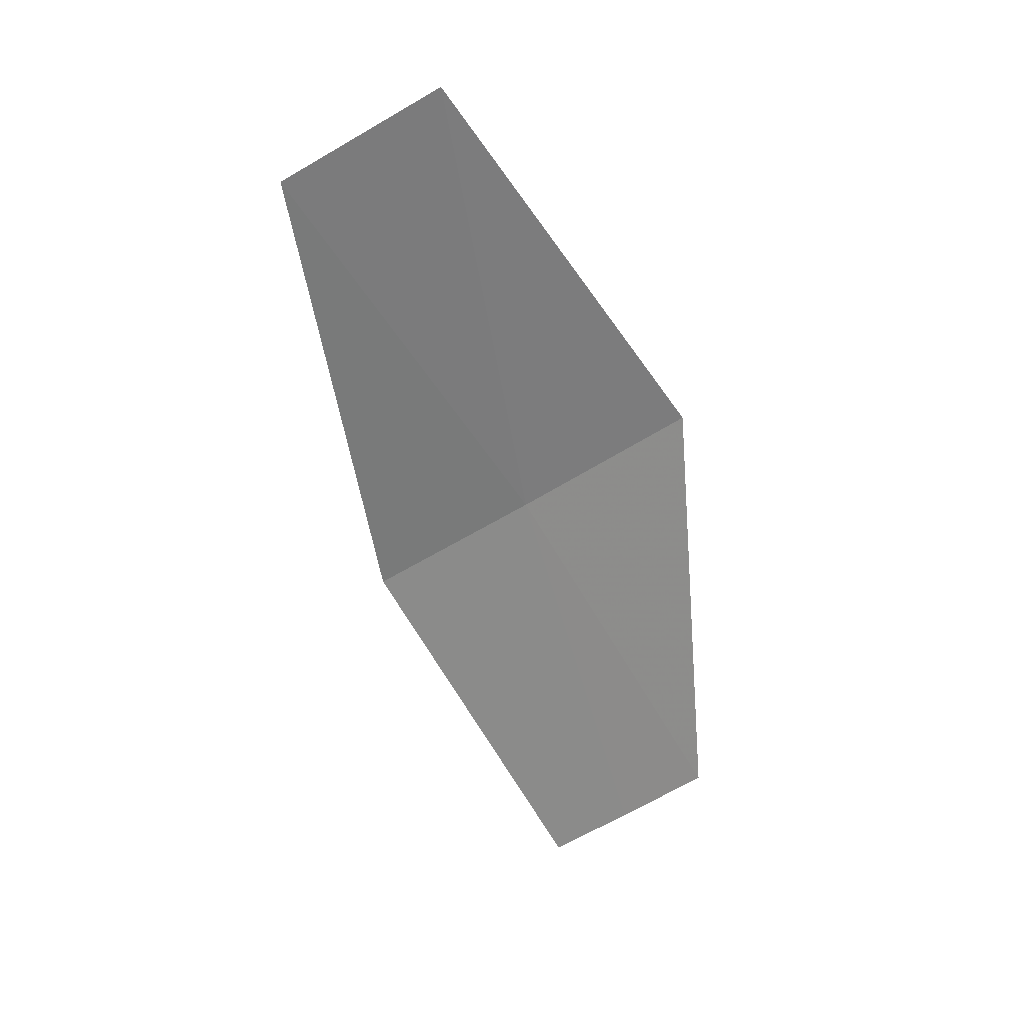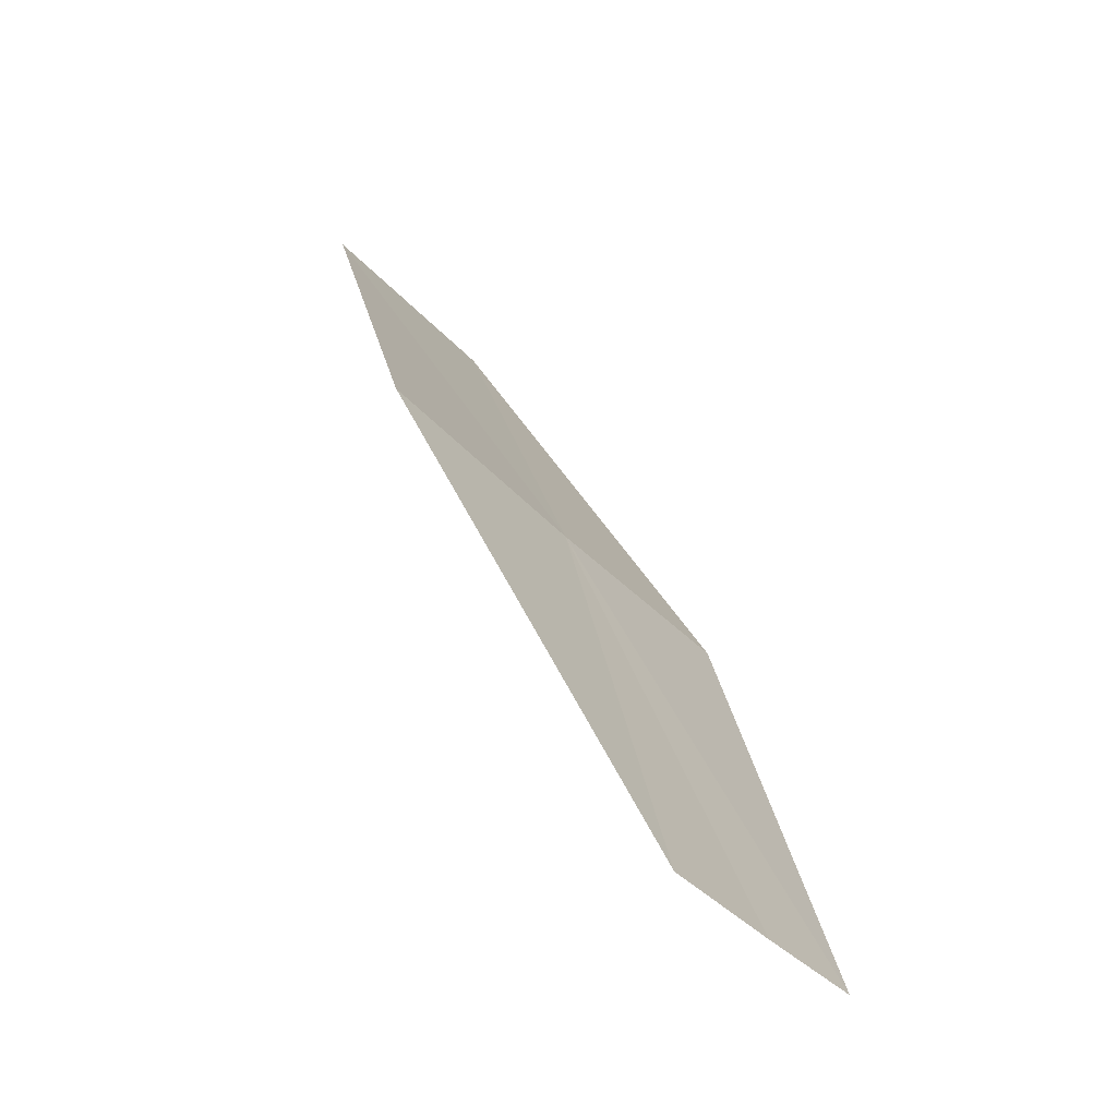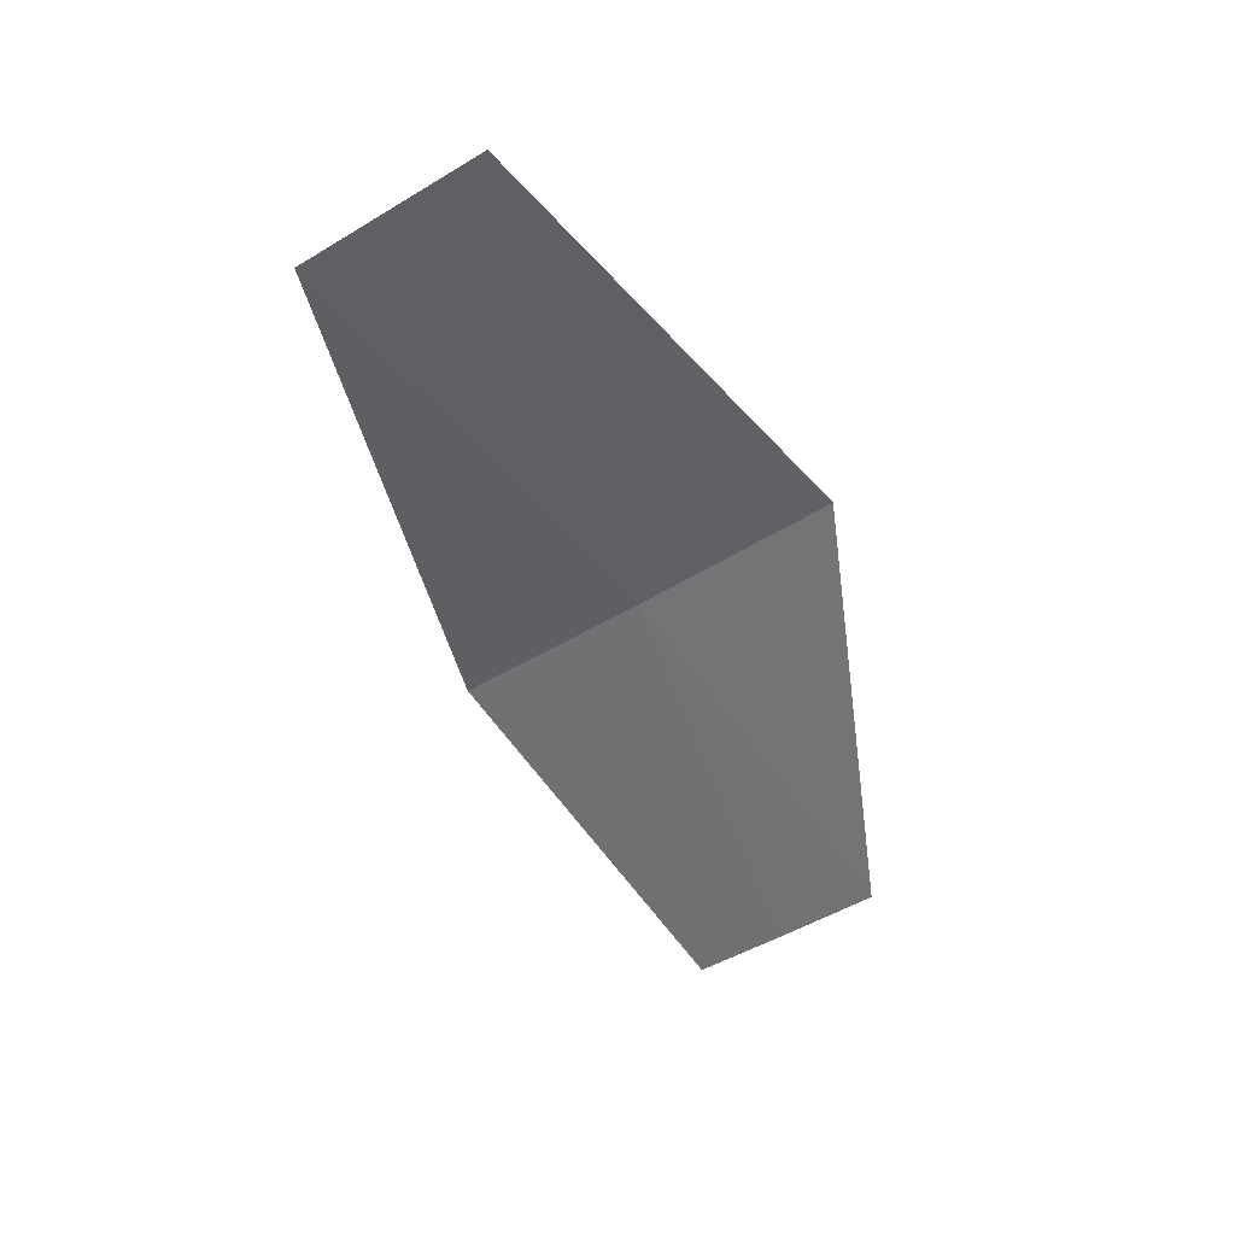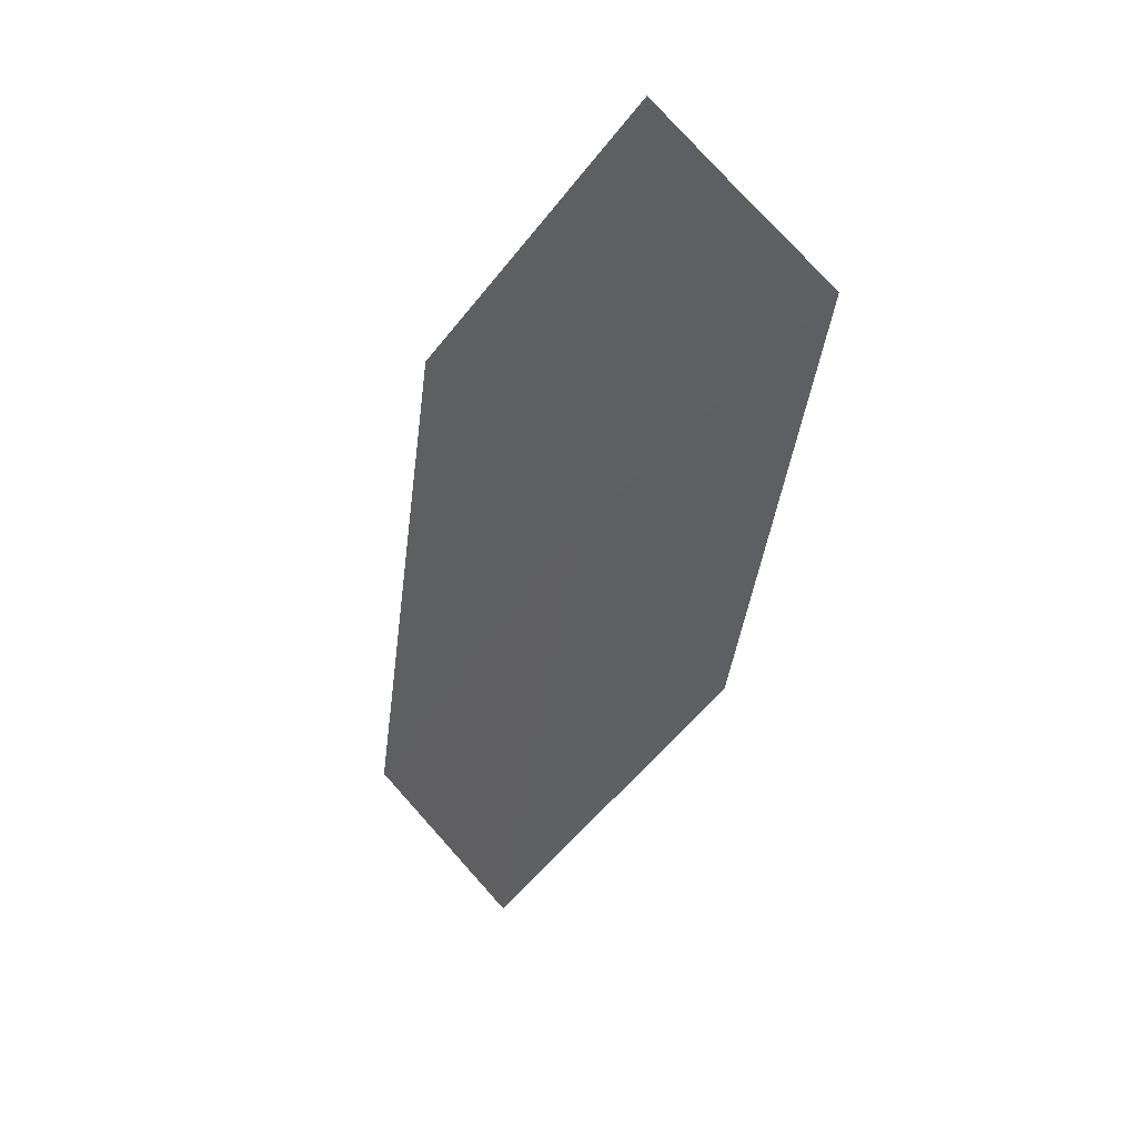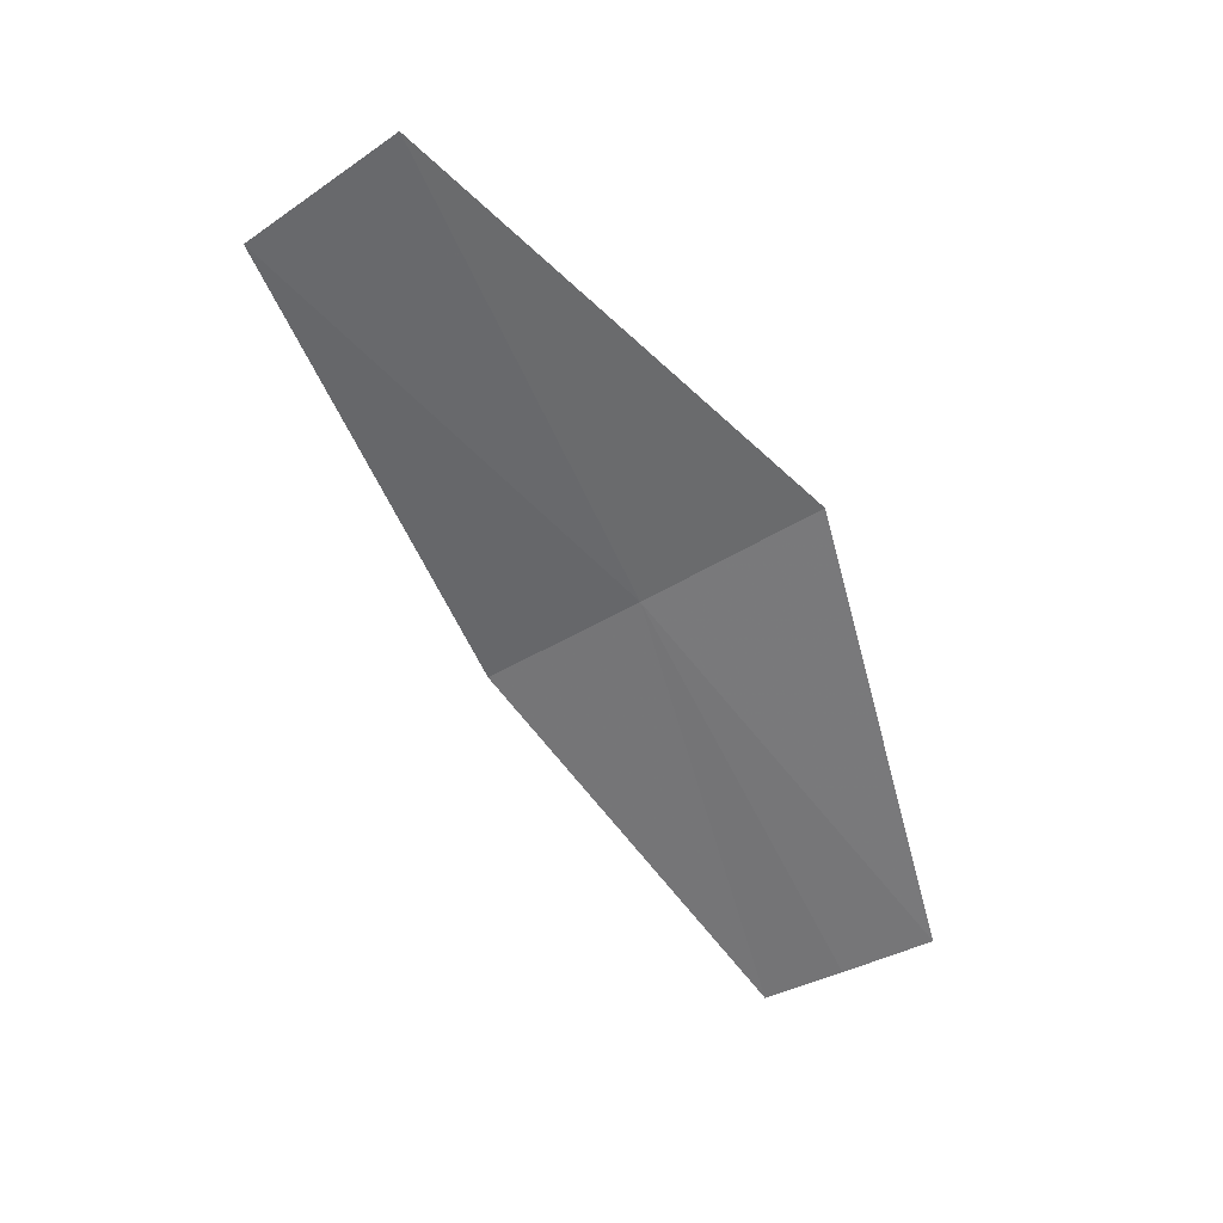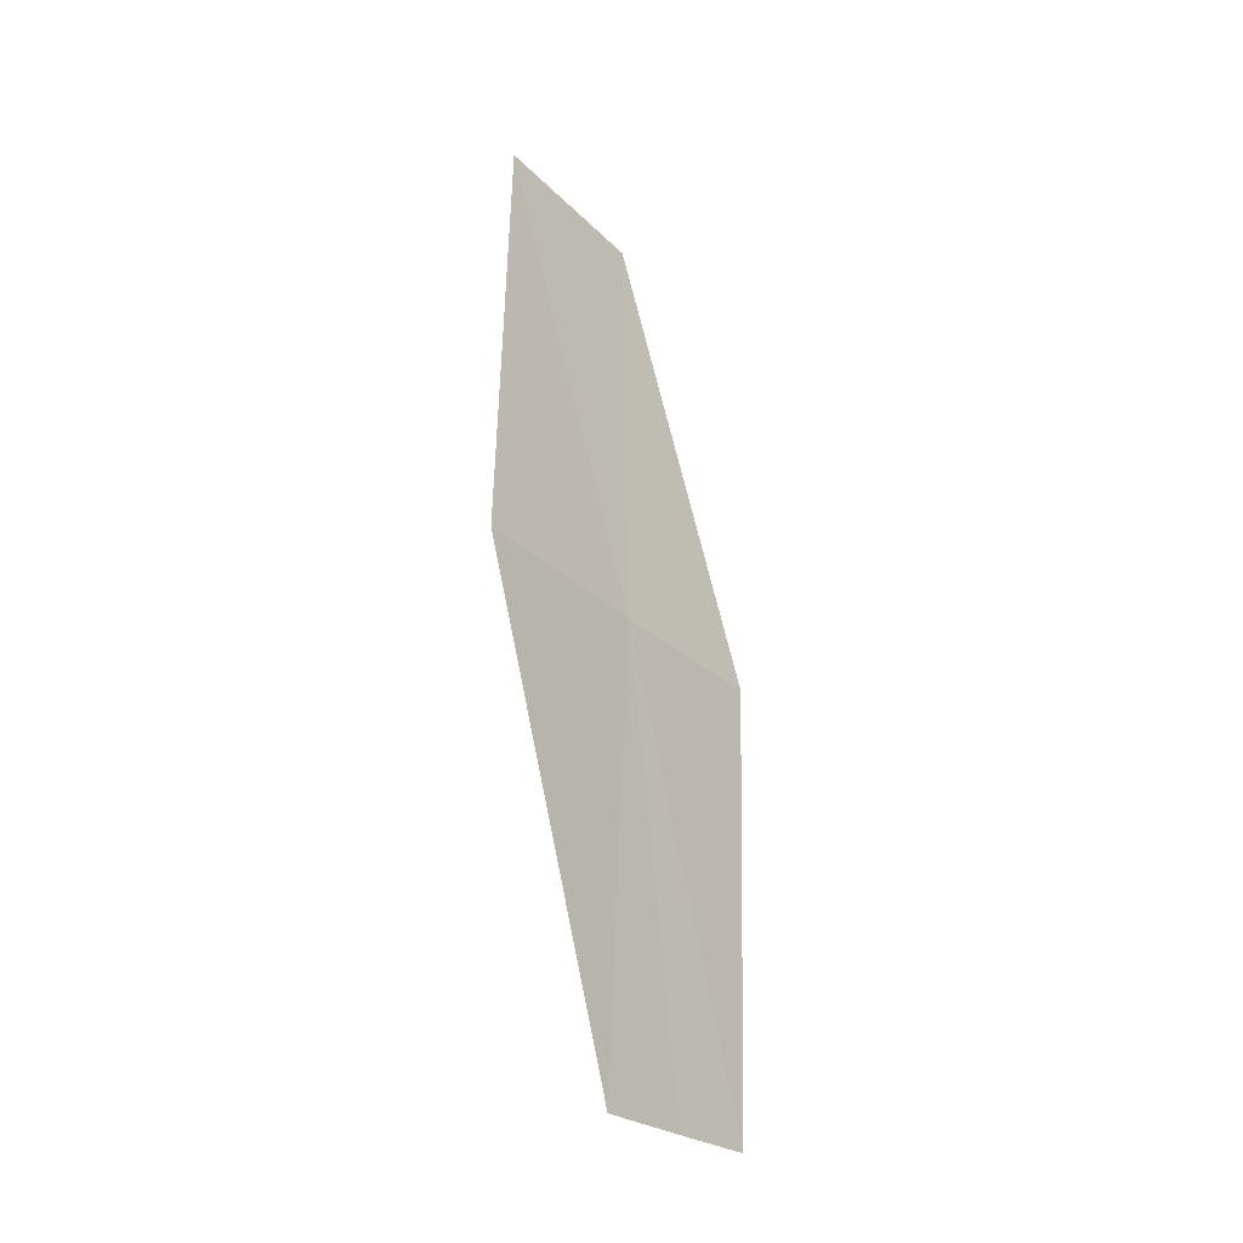
<metadata>
{"format":"obj","ext":"obj","renderer":"f3d","projection":"perspective","resolution":1024,"background":"white","views":[{"elev":4.0,"azim":44.0,"up":"+Z"},{"elev":70.0,"azim":167.1,"up":"+Y"},{"elev":13.7,"azim":52.3,"up":"+Z"},{"elev":2.4,"azim":171.0,"up":"+Y"},{"elev":9.8,"azim":73.7,"up":"+Z"},{"elev":7.9,"azim":-178.4,"up":"+Z"}]}
</metadata>
<code>
v 7.446 144.1 40.03
v 6.538 143 39.28
v 7.584 141 42.92
v 8.484 142 43.74
v 8.424 145.3 40.87
v 6.552 145.6 36.2
v 7.015 146.1 36.54
v 7.526 146.8 36.93
f 1 2 3
f 1 3 4
f 1 7 6
f 1 6 2
f 1 8 7
f 1 5 8
f 1 4 5

</code>
